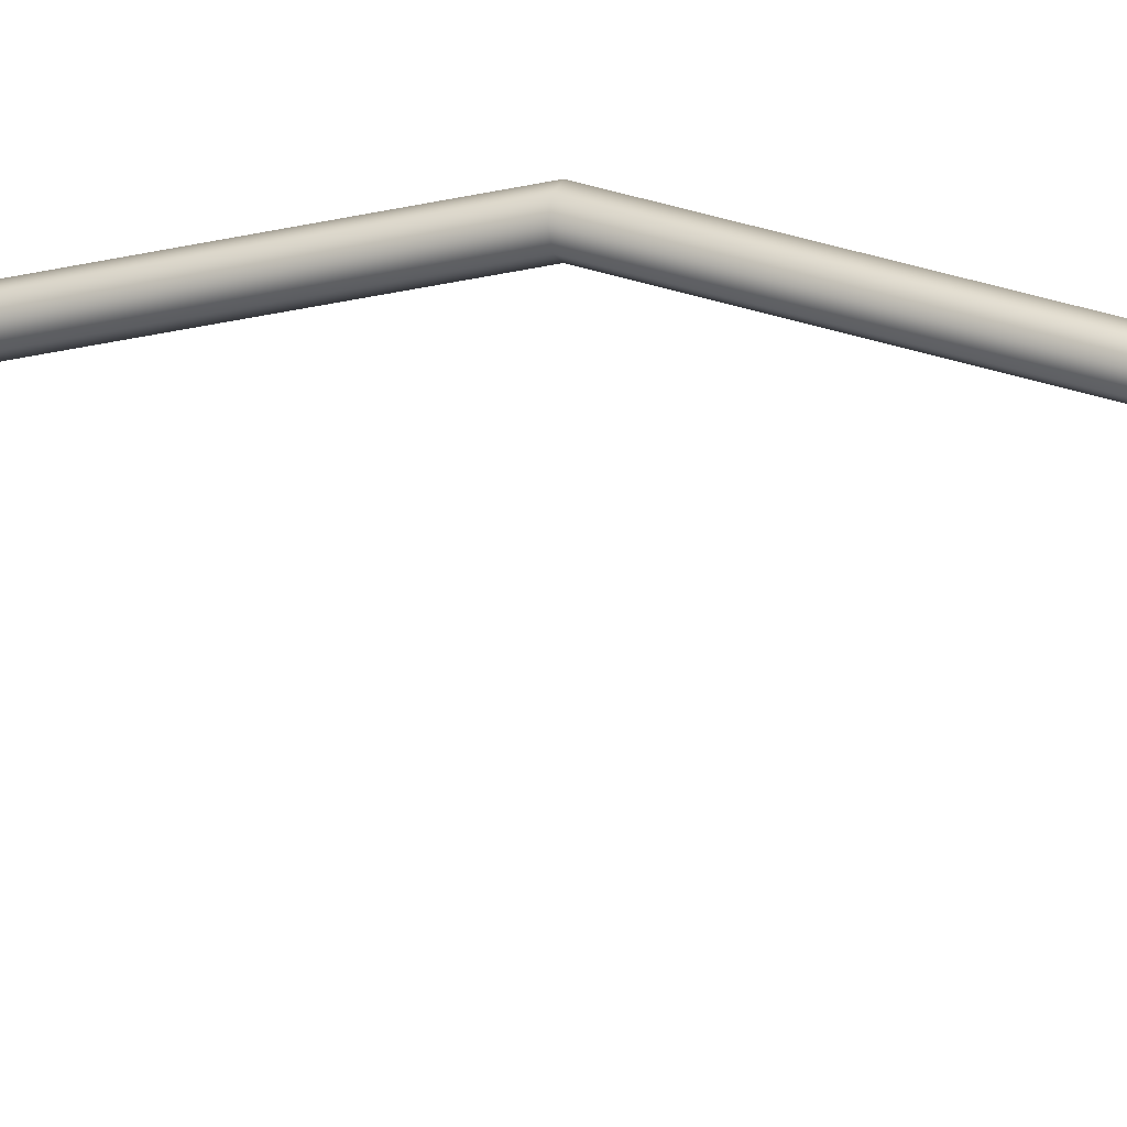
<metadata>
{"format":"obj","ext":"obj","renderer":"f3d","projection":"perspective","resolution":1024,"background":"white","views":[{"elev":6.6,"azim":111.7,"up":"+Z"}]}
</metadata>
<code>
o bow_string_03_bow_string_03_Cylinder.005
v -0.01068 -1.312 0.09019
v 0.01068 -1.312 0.09019
v 0.01068 -1.327 0.106
v 0 -1.309 0.08692
v 0.0151 -1.319 0.09807
v 0 -1.33 0.1092
v -0.01068 -1.327 0.106
v -0.0151 -1.319 0.09807
v 0 1.308 0.0873
v 0.01068 1.019 0.1459
v 0 1.019 0.1415
v 0.01068 1.311 0.09043
v 0.0151 1.019 0.1567
v 0.0151 1.319 0.09801
v 0.01068 1.019 0.1674
v 0.01068 1.327 0.1056
v 0 1.019 0.1718
v -0 1.33 0.1087
v -0.01068 1.019 0.1674
v -0.01068 1.327 0.1056
v -0.0151 1.019 0.1567
v -0.0151 1.319 0.09801
v -0.01068 1.019 0.1459
v -0.01068 1.311 0.09043
v 0 -0.3398 0.2668
v -0.01068 -0.3398 0.2713
v -0.0151 -0.3398 0.282
v -0.01068 -0.3398 0.2928
v 0 -0.3398 0.2972
v 0.01068 -0 0.36
v 0.01068 -0.3398 0.2928
v 0.0151 -0.3398 0.282
v 0.01068 -0 0.3386
v 0.01068 -0.3398 0.2713
v 0 -0.6795 0.1995
v 0.01068 -1.019 0.1459
v 0 -1.019 0.1415
v 0.01068 -0.6795 0.2039
v 0.0151 -1.019 0.1567
v 0.0151 -0.6795 0.2147
v 0.01068 -1.019 0.1674
v 0.01068 -0.6795 0.2254
v 0 -1.019 0.1718
v 0 -0.6795 0.2299
v -0.01068 -1.019 0.1674
v -0.01068 -0.6795 0.2254
v -0.0151 -1.019 0.1567
v -0.0151 -0.6795 0.2147
v -0.01068 -1.019 0.1459
v -0.01068 -0.6795 0.2039
v -0.01068 0.6795 0.2039
v 0 0.3398 0.2668
v -0.01068 0.3398 0.2713
v -0.0151 0.6795 0.2147
v -0.0151 0.3398 0.282
v -0.01068 0.6795 0.2254
v -0.01068 0.3398 0.2928
v 0 0.6795 0.2299
v 0 0.3398 0.2972
v 0.01068 0.6795 0.2254
v 0.01068 0.3398 0.2928
v 0.0151 0.6795 0.2147
v 0.0151 0.3398 0.282
v 0.01068 0.6795 0.2039
v 0.01068 0.3398 0.2713
v 0 0.6795 0.1995
v -0.01068 -0 0.36
v 0.0151 -0 0.3493
v -0.01068 -0 0.3386
v 0 -0 0.3342
v -0.0151 -0 0.3493
v 0 -0 0.3645
f 1 2 3
f 1 4 2
f 2 5 3
f 3 6 7
f 7 8 3
f 8 1 3
f 9 10 11
f 12 13 10
f 14 15 13
f 16 17 15
f 18 19 17
f 20 21 19
f 16 14 22
f 22 23 21
f 24 11 23
f 69 25 26
f 71 26 27
f 67 27 28
f 72 28 29
f 30 29 31
f 68 31 32
f 33 32 34
f 70 34 25
f 35 36 37
f 38 39 36
f 40 41 39
f 42 43 41
f 44 45 43
f 46 47 45
f 48 49 47
f 50 37 49
f 51 52 53
f 54 53 55
f 56 55 57
f 58 57 59
f 60 59 61
f 62 61 63
f 64 63 65
f 66 65 52
f 25 38 35
f 34 40 38
f 32 42 40
f 31 44 42
f 29 46 44
f 28 48 46
f 27 50 48
f 26 35 50
f 52 33 70
f 65 68 33
f 63 30 68
f 61 72 30
f 59 67 72
f 57 71 67
f 55 69 71
f 53 70 69
f 49 4 1
f 47 1 8
f 45 8 7
f 43 7 6
f 41 6 3
f 39 3 5
f 36 5 2
f 37 2 4
f 23 66 51
f 21 51 54
f 19 54 56
f 17 56 58
f 15 58 60
f 13 60 62
f 10 62 64
f 11 64 66
f 9 12 10
f 12 14 13
f 14 16 15
f 16 18 17
f 18 20 19
f 20 22 21
f 14 12 22
f 12 9 22
f 9 24 22
f 22 20 18
f 18 16 22
f 22 24 23
f 24 9 11
f 69 70 25
f 71 69 26
f 67 71 27
f 72 67 28
f 30 72 29
f 68 30 31
f 33 68 32
f 70 33 34
f 35 38 36
f 38 40 39
f 40 42 41
f 42 44 43
f 44 46 45
f 46 48 47
f 48 50 49
f 50 35 37
f 51 66 52
f 54 51 53
f 56 54 55
f 58 56 57
f 60 58 59
f 62 60 61
f 64 62 63
f 66 64 65
f 25 34 38
f 34 32 40
f 32 31 42
f 31 29 44
f 29 28 46
f 28 27 48
f 27 26 50
f 26 25 35
f 52 65 33
f 65 63 68
f 63 61 30
f 61 59 72
f 59 57 67
f 57 55 71
f 55 53 69
f 53 52 70
f 49 37 4
f 47 49 1
f 45 47 8
f 43 45 7
f 41 43 6
f 39 41 3
f 36 39 5
f 37 36 2
f 23 11 66
f 21 23 51
f 19 21 54
f 17 19 56
f 15 17 58
f 13 15 60
f 10 13 62
f 11 10 64

</code>
